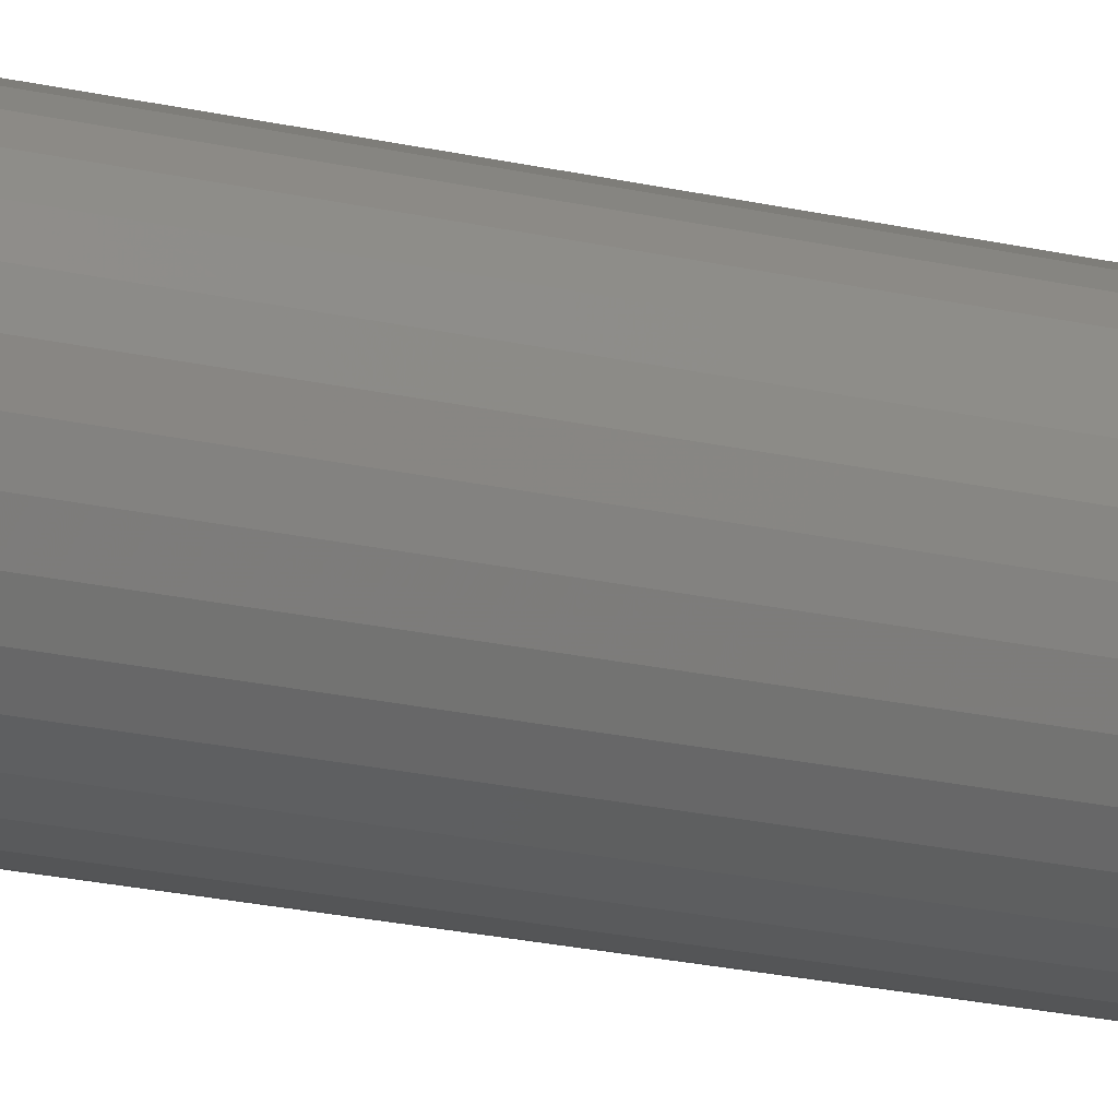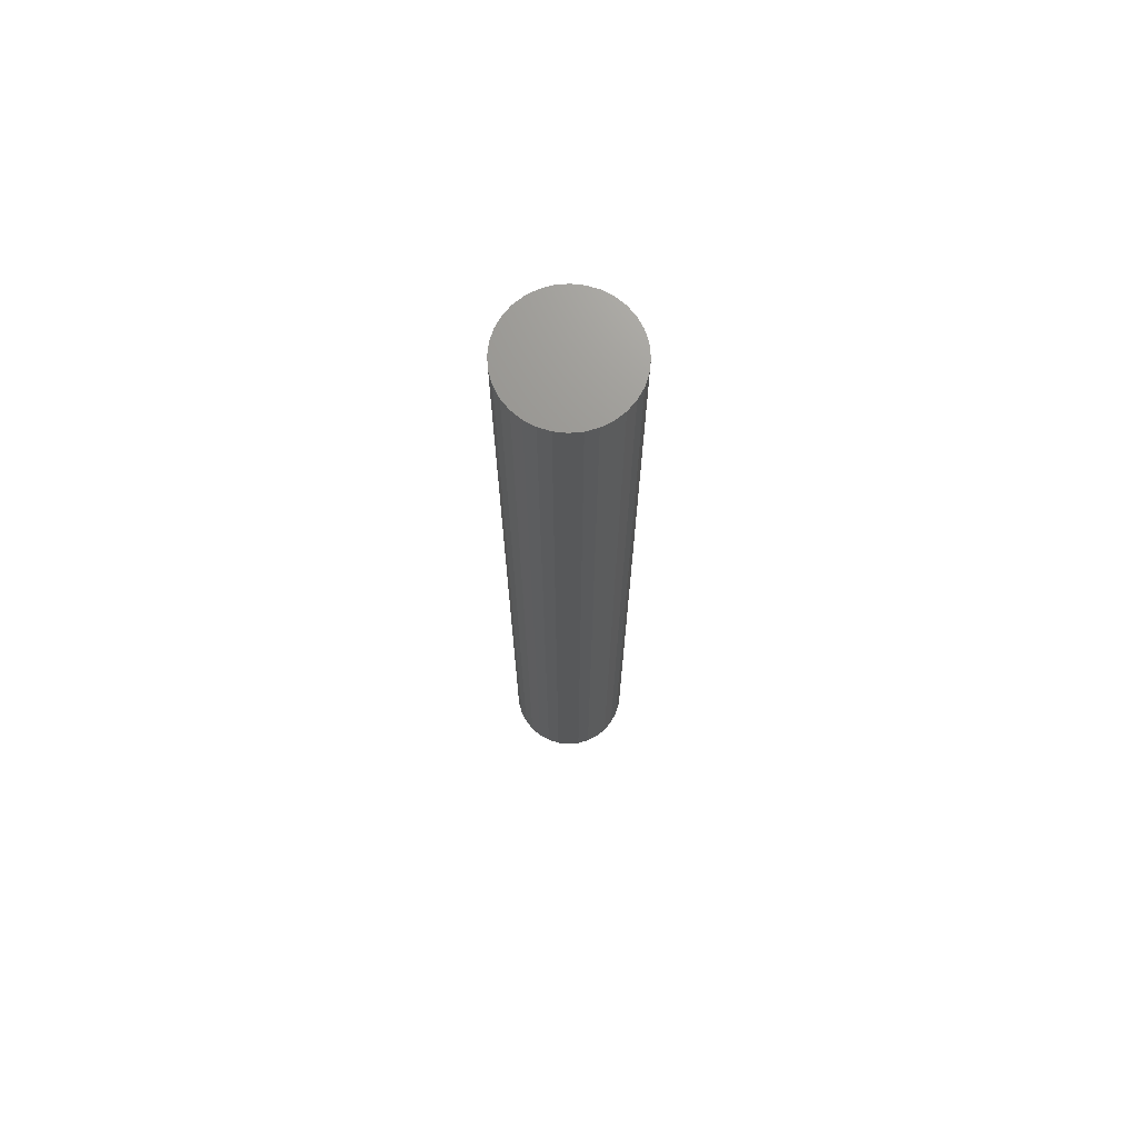
<metadata>
{"format":"stl","ext":"stl","renderer":"f3d","projection":"perspective","resolution":1024,"background":"white","views":[{"elev":-18.4,"azim":-115.5,"up":"+Z"},{"elev":71.0,"azim":-66.8,"up":"+Y"}]}
</metadata>
<code>
# stl→obj: 320 verts, 636 faces
v 0.0004934 -0.75 0.03174
v -0.005699 -0.75 0.03113
v -0.01165 -0.75 0.02933
v 0.006686 -0.75 0.03113
v 0.01264 -0.75 0.02933
v -0.01714 -0.75 0.02639
v 0.01813 -0.75 0.02639
v -0.02195 -0.75 0.02245
v 0.02294 -0.75 0.02245
v -0.0259 -0.75 0.01764
v 0.02689 -0.75 0.01764
v -0.02883 -0.75 0.01215
v 0.02982 -0.75 0.01215
v -0.03064 -0.75 0.006193
v 0.03163 -0.75 0.006193
v 0.03163 -0.75 -0.006193
v -0.02883 -0.75 -0.01215
v 0.02982 -0.75 -0.01215
v -0.0259 -0.75 -0.01764
v 0.02689 -0.75 -0.01764
v -0.02195 -0.75 -0.02245
v 0.02294 -0.75 -0.02245
v -0.01714 -0.75 -0.02639
v 0.01813 -0.75 -0.02639
v -0.01165 -0.75 -0.02933
v 0.01264 -0.75 -0.02933
v -0.005699 -0.75 -0.03113
v 0.0004934 -0.75 -0.03174
v 0.006686 -0.75 -0.03113
v 0.03224 -0.75 -1.428e-17
v -0.03125 -0.75 -2.693e-17
v -0.03064 -0.75 -0.006193
v 0.04786 2.958e-18 -5.801e-18
v 0.04786 -0.7344 -5.947e-17
v 0.04695 2.901e-18 -0.009241
v 0.04695 -0.7344 -0.009241
v 0.04426 2.733e-18 -0.01813
v 0.04426 -0.7344 -0.01813
v 0.03988 2.46e-18 -0.02632
v 0.03988 -0.7344 -0.02632
v 0.03399 2.092e-18 -0.03349
v 0.03399 -0.7344 -0.03349
v 0.02681 1.643e-18 -0.03939
v 0.02681 -0.7344 -0.03939
v 0.01862 1.132e-18 -0.04376
v 0.01862 -0.7344 -0.04376
v 0.009735 5.771e-19 -0.04646
v 0.009735 -0.7344 -0.04646
v 0.0004934 -7.245e-34 -0.04737
v 0.0004934 -0.7344 -0.04737
v -0.008748 -5.771e-19 -0.04646
v -0.008748 -0.7344 -0.04646
v -0.01763 -1.132e-18 -0.04376
v -0.01763 -0.7344 -0.04376
v -0.02582 -1.643e-18 -0.03939
v -0.02582 -0.7344 -0.03939
v -0.033 -2.092e-18 -0.03349
v -0.033 -0.7344 -0.03349
v -0.03889 -2.46e-18 -0.02632
v -0.03889 -0.7344 -0.02632
v -0.04327 -2.733e-18 -0.01813
v -0.04327 -0.7344 -0.01813
v -0.04596 -2.901e-18 -0.009241
v -0.04596 -0.7344 -0.009241
v -0.04688 -2.958e-18 5.801e-18
v -0.04688 -0.7344 5.801e-18
v -0.04596 -2.901e-18 0.009241
v -0.04596 -0.7344 0.009241
v -0.04327 -2.733e-18 0.01813
v -0.04327 -0.7344 0.01813
v -0.03889 -2.46e-18 0.02632
v -0.03889 -0.7344 0.02632
v -0.033 -2.092e-18 0.03349
v -0.033 -0.7344 0.03349
v -0.02582 -1.643e-18 0.03939
v -0.02582 -0.7344 0.03939
v -0.01763 -1.132e-18 0.04376
v -0.01763 -0.7344 0.04376
v -0.008748 -5.771e-19 0.04646
v -0.008748 -0.7344 0.04646
v 0.0004934 3.623e-34 0.04737
v 0.0004934 -0.7344 0.04737
v 0.009735 5.771e-19 0.04646
v 0.009735 -0.7344 0.04646
v 0.01862 1.132e-18 0.04376
v 0.01862 -0.7344 0.04376
v 0.02681 1.643e-18 0.03939
v 0.02681 -0.7344 0.03939
v 0.03399 2.092e-18 0.03349
v 0.03399 -0.7344 0.03349
v 0.03988 2.46e-18 0.02632
v 0.03988 -0.7344 0.02632
v 0.04426 2.733e-18 0.01813
v 0.04426 -0.7344 0.01813
v 0.04695 2.901e-18 0.009241
v 0.04695 -0.7344 0.009241
v -0.0343 -0.7497 3.469e-18
v -0.03363 -0.7497 0.006788
v -0.03723 -0.7488 3.469e-18
v -0.0365 -0.7488 0.007359
v -0.03993 -0.7474 6.939e-18
v -0.03915 -0.7474 0.007886
v -0.0423 -0.7454 6.939e-18
v -0.04148 -0.7454 0.008348
v -0.04424 -0.7431 6.939e-18
v -0.04338 -0.7431 0.008727
v -0.04569 -0.7404 6.939e-18
v -0.0448 -0.7404 0.009009
v -0.04657 -0.7374 6.939e-18
v -0.04567 -0.7374 0.009183
v 0.03462 -0.7497 0.006788
v 0.03529 -0.7497 -7.459e-17
v 0.03749 -0.7488 0.007359
v 0.03822 -0.7488 -8.327e-17
v 0.04014 -0.7474 0.007886
v 0.04092 -0.7474 -8.674e-17
v 0.04246 -0.7454 0.008348
v 0.04329 -0.7454 -9.021e-17
v 0.04437 -0.7431 0.008727
v 0.04523 -0.7431 -9.714e-17
v 0.04579 -0.7404 0.009009
v 0.04667 -0.7404 -9.714e-17
v 0.04666 -0.7374 0.009183
v 0.04756 -0.7374 -9.714e-17
v 0.03264 -0.7497 0.01331
v 0.03534 -0.7488 0.01444
v 0.03784 -0.7474 0.01547
v 0.04003 -0.7454 0.01638
v 0.04182 -0.7431 0.01712
v 0.04316 -0.7404 0.01767
v 0.04398 -0.7374 0.01801
v 0.02942 -0.7497 0.01933
v 0.03186 -0.7488 0.02096
v 0.0341 -0.7474 0.02246
v 0.03607 -0.7454 0.02377
v 0.03769 -0.7431 0.02485
v 0.03889 -0.7404 0.02566
v 0.03963 -0.7374 0.02615
v 0.02509 -0.7497 0.0246
v 0.02717 -0.7488 0.02667
v 0.02908 -0.7474 0.02858
v 0.03075 -0.7454 0.03026
v 0.03213 -0.7431 0.03163
v 0.03315 -0.7404 0.03265
v 0.03378 -0.7374 0.03328
v 0.01982 -0.7497 0.02893
v 0.02145 -0.7488 0.03137
v 0.02295 -0.7474 0.03361
v 0.02427 -0.7454 0.03558
v 0.02535 -0.7431 0.0372
v 0.02615 -0.7404 0.0384
v 0.02664 -0.7374 0.03914
v 0.01381 -0.7497 0.03214
v 0.01493 -0.7488 0.03485
v 0.01596 -0.7474 0.03735
v 0.01687 -0.7454 0.03953
v 0.01761 -0.7431 0.04133
v 0.01817 -0.7404 0.04266
v 0.01851 -0.7374 0.04349
v 0.007281 -0.7497 0.03412
v 0.007853 -0.7488 0.037
v 0.00838 -0.7474 0.03965
v 0.008842 -0.7454 0.04197
v 0.009221 -0.7431 0.04388
v 0.009503 -0.7404 0.04529
v 0.009676 -0.7374 0.04616
v 0.0004934 -0.7497 0.03479
v 0.0004934 -0.7488 0.03772
v 0.0004934 -0.7474 0.04042
v 0.0004934 -0.7454 0.04279
v 0.0004934 -0.7431 0.04474
v 0.0004934 -0.7404 0.04618
v 0.0004934 -0.7374 0.04707
v -0.006294 -0.7497 0.03412
v -0.006866 -0.7488 0.037
v -0.007393 -0.7474 0.03965
v -0.007855 -0.7454 0.04197
v -0.008234 -0.7431 0.04388
v -0.008516 -0.7404 0.04529
v -0.008689 -0.7374 0.04616
v -0.01282 -0.7497 0.03214
v -0.01394 -0.7488 0.03485
v -0.01498 -0.7474 0.03735
v -0.01588 -0.7454 0.03953
v -0.01663 -0.7431 0.04133
v -0.01718 -0.7404 0.04266
v -0.01752 -0.7374 0.04349
v -0.01884 -0.7497 0.02893
v -0.02046 -0.7488 0.03137
v -0.02197 -0.7474 0.03361
v -0.02328 -0.7454 0.03558
v -0.02436 -0.7431 0.0372
v -0.02516 -0.7404 0.0384
v -0.02566 -0.7374 0.03914
v -0.02411 -0.7497 0.0246
v -0.02618 -0.7488 0.02667
v -0.02809 -0.7474 0.02858
v -0.02977 -0.7454 0.03026
v -0.03114 -0.7431 0.03163
v -0.03216 -0.7404 0.03265
v -0.03279 -0.7374 0.03328
v -0.02843 -0.7497 0.01933
v -0.03087 -0.7488 0.02096
v -0.03312 -0.7474 0.02246
v -0.03509 -0.7454 0.02377
v -0.0367 -0.7431 0.02485
v -0.0379 -0.7404 0.02566
v -0.03864 -0.7374 0.02615
v -0.03165 -0.7497 0.01331
v -0.03436 -0.7488 0.01444
v -0.03685 -0.7474 0.01547
v -0.03904 -0.7454 0.01638
v -0.04084 -0.7431 0.01712
v -0.04217 -0.7404 0.01767
v -0.04299 -0.7374 0.01801
v 0.03462 -0.7497 -0.006788
v 0.03749 -0.7488 -0.007359
v 0.04014 -0.7474 -0.007886
v 0.04246 -0.7454 -0.008348
v 0.04437 -0.7431 -0.008727
v 0.04579 -0.7404 -0.009009
v 0.04666 -0.7374 -0.009183
v -0.03363 -0.7497 -0.006788
v -0.0365 -0.7488 -0.007359
v -0.03915 -0.7474 -0.007886
v -0.04148 -0.7454 -0.008348
v -0.04338 -0.7431 -0.008727
v -0.0448 -0.7404 -0.009009
v -0.04567 -0.7374 -0.009183
v -0.03165 -0.7497 -0.01331
v -0.03436 -0.7488 -0.01444
v -0.03685 -0.7474 -0.01547
v -0.03904 -0.7454 -0.01638
v -0.04084 -0.7431 -0.01712
v -0.04217 -0.7404 -0.01767
v -0.04299 -0.7374 -0.01801
v -0.02843 -0.7497 -0.01933
v -0.03087 -0.7488 -0.02096
v -0.03312 -0.7474 -0.02246
v -0.03509 -0.7454 -0.02377
v -0.0367 -0.7431 -0.02485
v -0.0379 -0.7404 -0.02566
v -0.03864 -0.7374 -0.02615
v -0.02411 -0.7497 -0.0246
v -0.02618 -0.7488 -0.02667
v -0.02809 -0.7474 -0.02858
v -0.02977 -0.7454 -0.03026
v -0.03114 -0.7431 -0.03163
v -0.03216 -0.7404 -0.03265
v -0.03279 -0.7374 -0.03328
v -0.01884 -0.7497 -0.02893
v -0.02046 -0.7488 -0.03137
v -0.02197 -0.7474 -0.03361
v -0.02328 -0.7454 -0.03558
v -0.02436 -0.7431 -0.0372
v -0.02516 -0.7404 -0.0384
v -0.02566 -0.7374 -0.03914
v -0.01282 -0.7497 -0.03214
v -0.01394 -0.7488 -0.03485
v -0.01498 -0.7474 -0.03735
v -0.01588 -0.7454 -0.03953
v -0.01663 -0.7431 -0.04133
v -0.01718 -0.7404 -0.04266
v -0.01752 -0.7374 -0.04349
v -0.006294 -0.7497 -0.03412
v -0.006866 -0.7488 -0.037
v -0.007393 -0.7474 -0.03965
v -0.007855 -0.7454 -0.04197
v -0.008234 -0.7431 -0.04388
v -0.008516 -0.7404 -0.04529
v -0.008689 -0.7374 -0.04616
v 0.0004934 -0.7497 -0.03479
v 0.0004934 -0.7488 -0.03772
v 0.0004934 -0.7474 -0.04042
v 0.0004934 -0.7454 -0.04279
v 0.0004934 -0.7431 -0.04474
v 0.0004934 -0.7404 -0.04618
v 0.0004934 -0.7374 -0.04707
v 0.007281 -0.7497 -0.03412
v 0.007853 -0.7488 -0.037
v 0.00838 -0.7474 -0.03965
v 0.008842 -0.7454 -0.04197
v 0.009221 -0.7431 -0.04388
v 0.009503 -0.7404 -0.04529
v 0.009676 -0.7374 -0.04616
v 0.01381 -0.7497 -0.03214
v 0.01493 -0.7488 -0.03485
v 0.01596 -0.7474 -0.03735
v 0.01687 -0.7454 -0.03953
v 0.01761 -0.7431 -0.04133
v 0.01817 -0.7404 -0.04266
v 0.01851 -0.7374 -0.04349
v 0.01982 -0.7497 -0.02893
v 0.02145 -0.7488 -0.03137
v 0.02295 -0.7474 -0.03361
v 0.02427 -0.7454 -0.03558
v 0.02535 -0.7431 -0.0372
v 0.02615 -0.7404 -0.0384
v 0.02664 -0.7374 -0.03914
v 0.02509 -0.7497 -0.0246
v 0.02717 -0.7488 -0.02667
v 0.02908 -0.7474 -0.02858
v 0.03075 -0.7454 -0.03026
v 0.03213 -0.7431 -0.03163
v 0.03315 -0.7404 -0.03265
v 0.03378 -0.7374 -0.03328
v 0.02942 -0.7497 -0.01933
v 0.03186 -0.7488 -0.02096
v 0.0341 -0.7474 -0.02246
v 0.03607 -0.7454 -0.02377
v 0.03769 -0.7431 -0.02485
v 0.03889 -0.7404 -0.02566
v 0.03963 -0.7374 -0.02615
v 0.03264 -0.7497 -0.01331
v 0.03534 -0.7488 -0.01444
v 0.03784 -0.7474 -0.01547
v 0.04003 -0.7454 -0.01638
v 0.04182 -0.7431 -0.01712
v 0.04316 -0.7404 -0.01767
v 0.04398 -0.7374 -0.01801
f 1 2 3
f 4 1 3
f 4 3 5
f 5 3 6
f 5 6 7
f 7 6 8
f 7 8 9
f 9 8 10
f 9 10 11
f 11 10 12
f 11 12 13
f 13 12 14
f 13 14 15
f 16 17 18
f 18 17 19
f 18 19 20
f 20 19 21
f 20 21 22
f 22 21 23
f 22 23 24
f 24 23 25
f 24 25 26
f 26 25 27
f 26 27 28
f 26 28 29
f 15 14 30
f 30 14 31
f 30 31 16
f 16 31 32
f 16 32 17
f 33 34 35
f 35 34 36
f 35 36 37
f 37 36 38
f 37 38 39
f 39 38 40
f 39 40 41
f 41 40 42
f 41 42 43
f 43 42 44
f 43 44 45
f 45 44 46
f 45 46 47
f 47 46 48
f 47 48 49
f 49 48 50
f 49 50 51
f 51 50 52
f 51 52 53
f 53 52 54
f 53 54 55
f 55 54 56
f 55 56 57
f 57 56 58
f 57 58 59
f 59 58 60
f 59 60 61
f 61 60 62
f 61 62 63
f 63 62 64
f 63 64 65
f 65 64 66
f 65 66 67
f 67 66 68
f 67 68 69
f 69 68 70
f 69 70 71
f 71 70 72
f 71 72 73
f 73 72 74
f 73 74 75
f 75 74 76
f 75 76 77
f 77 76 78
f 77 78 79
f 79 78 80
f 79 80 81
f 81 80 82
f 81 82 83
f 83 82 84
f 83 84 85
f 85 84 86
f 85 86 87
f 87 86 88
f 87 88 89
f 89 88 90
f 89 90 91
f 91 90 92
f 91 92 93
f 93 92 94
f 93 94 95
f 95 94 96
f 95 96 33
f 33 96 34
f 31 14 97
f 97 14 98
f 97 98 99
f 99 98 100
f 99 100 101
f 101 100 102
f 101 102 103
f 103 102 104
f 103 104 105
f 105 104 106
f 105 106 107
f 107 106 108
f 107 108 109
f 109 108 110
f 109 110 66
f 66 110 68
f 15 30 111
f 111 30 112
f 111 112 113
f 113 112 114
f 113 114 115
f 115 114 116
f 115 116 117
f 117 116 118
f 117 118 119
f 119 118 120
f 119 120 121
f 121 120 122
f 121 122 123
f 123 122 124
f 123 124 96
f 96 124 34
f 13 15 125
f 125 15 111
f 125 111 126
f 126 111 113
f 126 113 127
f 127 113 115
f 127 115 128
f 128 115 117
f 128 117 129
f 129 117 119
f 129 119 130
f 130 119 121
f 130 121 131
f 131 121 123
f 131 123 94
f 94 123 96
f 11 13 132
f 132 13 125
f 132 125 133
f 133 125 126
f 133 126 134
f 134 126 127
f 134 127 135
f 135 127 128
f 135 128 136
f 136 128 129
f 136 129 137
f 137 129 130
f 137 130 138
f 138 130 131
f 138 131 92
f 92 131 94
f 9 11 139
f 139 11 132
f 139 132 140
f 140 132 133
f 140 133 141
f 141 133 134
f 141 134 142
f 142 134 135
f 142 135 143
f 143 135 136
f 143 136 144
f 144 136 137
f 144 137 145
f 145 137 138
f 145 138 90
f 90 138 92
f 7 9 146
f 146 9 139
f 146 139 147
f 147 139 140
f 147 140 148
f 148 140 141
f 148 141 149
f 149 141 142
f 149 142 150
f 150 142 143
f 150 143 151
f 151 143 144
f 151 144 152
f 152 144 145
f 152 145 88
f 88 145 90
f 5 7 153
f 153 7 146
f 153 146 154
f 154 146 147
f 154 147 155
f 155 147 148
f 155 148 156
f 156 148 149
f 156 149 157
f 157 149 150
f 157 150 158
f 158 150 151
f 158 151 159
f 159 151 152
f 159 152 86
f 86 152 88
f 4 5 160
f 160 5 153
f 160 153 161
f 161 153 154
f 161 154 162
f 162 154 155
f 162 155 163
f 163 155 156
f 163 156 164
f 164 156 157
f 164 157 165
f 165 157 158
f 165 158 166
f 166 158 159
f 166 159 84
f 84 159 86
f 1 4 167
f 167 4 160
f 167 160 168
f 168 160 161
f 168 161 169
f 169 161 162
f 169 162 170
f 170 162 163
f 170 163 171
f 171 163 164
f 171 164 172
f 172 164 165
f 172 165 173
f 173 165 166
f 173 166 82
f 82 166 84
f 2 1 174
f 174 1 167
f 174 167 175
f 175 167 168
f 175 168 176
f 176 168 169
f 176 169 177
f 177 169 170
f 177 170 178
f 178 170 171
f 178 171 179
f 179 171 172
f 179 172 180
f 180 172 173
f 180 173 80
f 80 173 82
f 3 2 181
f 181 2 174
f 181 174 182
f 182 174 175
f 182 175 183
f 183 175 176
f 183 176 184
f 184 176 177
f 184 177 185
f 185 177 178
f 185 178 186
f 186 178 179
f 186 179 187
f 187 179 180
f 187 180 78
f 78 180 80
f 6 3 188
f 188 3 181
f 188 181 189
f 189 181 182
f 189 182 190
f 190 182 183
f 190 183 191
f 191 183 184
f 191 184 192
f 192 184 185
f 192 185 193
f 193 185 186
f 193 186 194
f 194 186 187
f 194 187 76
f 76 187 78
f 8 6 195
f 195 6 188
f 195 188 196
f 196 188 189
f 196 189 197
f 197 189 190
f 197 190 198
f 198 190 191
f 198 191 199
f 199 191 192
f 199 192 200
f 200 192 193
f 200 193 201
f 201 193 194
f 201 194 74
f 74 194 76
f 10 8 202
f 202 8 195
f 202 195 203
f 203 195 196
f 203 196 204
f 204 196 197
f 204 197 205
f 205 197 198
f 205 198 206
f 206 198 199
f 206 199 207
f 207 199 200
f 207 200 208
f 208 200 201
f 208 201 72
f 72 201 74
f 12 10 209
f 209 10 202
f 209 202 210
f 210 202 203
f 210 203 211
f 211 203 204
f 211 204 212
f 212 204 205
f 212 205 213
f 213 205 206
f 213 206 214
f 214 206 207
f 214 207 215
f 215 207 208
f 215 208 70
f 70 208 72
f 14 12 98
f 98 12 209
f 98 209 100
f 100 209 210
f 100 210 102
f 102 210 211
f 102 211 104
f 104 211 212
f 104 212 106
f 106 212 213
f 106 213 108
f 108 213 214
f 108 214 110
f 110 214 215
f 110 215 68
f 68 215 70
f 30 16 112
f 112 16 216
f 112 216 114
f 114 216 217
f 114 217 116
f 116 217 218
f 116 218 118
f 118 218 219
f 118 219 120
f 120 219 220
f 120 220 122
f 122 220 221
f 122 221 124
f 124 221 222
f 124 222 34
f 34 222 36
f 32 31 223
f 223 31 97
f 223 97 224
f 224 97 99
f 224 99 225
f 225 99 101
f 225 101 226
f 226 101 103
f 226 103 227
f 227 103 105
f 227 105 228
f 228 105 107
f 228 107 229
f 229 107 109
f 229 109 64
f 64 109 66
f 17 32 230
f 230 32 223
f 230 223 231
f 231 223 224
f 231 224 232
f 232 224 225
f 232 225 233
f 233 225 226
f 233 226 234
f 234 226 227
f 234 227 235
f 235 227 228
f 235 228 236
f 236 228 229
f 236 229 62
f 62 229 64
f 19 17 237
f 237 17 230
f 237 230 238
f 238 230 231
f 238 231 239
f 239 231 232
f 239 232 240
f 240 232 233
f 240 233 241
f 241 233 234
f 241 234 242
f 242 234 235
f 242 235 243
f 243 235 236
f 243 236 60
f 60 236 62
f 21 19 244
f 244 19 237
f 244 237 245
f 245 237 238
f 245 238 246
f 246 238 239
f 246 239 247
f 247 239 240
f 247 240 248
f 248 240 241
f 248 241 249
f 249 241 242
f 249 242 250
f 250 242 243
f 250 243 58
f 58 243 60
f 23 21 251
f 251 21 244
f 251 244 252
f 252 244 245
f 252 245 253
f 253 245 246
f 253 246 254
f 254 246 247
f 254 247 255
f 255 247 248
f 255 248 256
f 256 248 249
f 256 249 257
f 257 249 250
f 257 250 56
f 56 250 58
f 25 23 258
f 258 23 251
f 258 251 259
f 259 251 252
f 259 252 260
f 260 252 253
f 260 253 261
f 261 253 254
f 261 254 262
f 262 254 255
f 262 255 263
f 263 255 256
f 263 256 264
f 264 256 257
f 264 257 54
f 54 257 56
f 27 25 265
f 265 25 258
f 265 258 266
f 266 258 259
f 266 259 267
f 267 259 260
f 267 260 268
f 268 260 261
f 268 261 269
f 269 261 262
f 269 262 270
f 270 262 263
f 270 263 271
f 271 263 264
f 271 264 52
f 52 264 54
f 28 27 272
f 272 27 265
f 272 265 273
f 273 265 266
f 273 266 274
f 274 266 267
f 274 267 275
f 275 267 268
f 275 268 276
f 276 268 269
f 276 269 277
f 277 269 270
f 277 270 278
f 278 270 271
f 278 271 50
f 50 271 52
f 29 28 279
f 279 28 272
f 279 272 280
f 280 272 273
f 280 273 281
f 281 273 274
f 281 274 282
f 282 274 275
f 282 275 283
f 283 275 276
f 283 276 284
f 284 276 277
f 284 277 285
f 285 277 278
f 285 278 48
f 48 278 50
f 26 29 286
f 286 29 279
f 286 279 287
f 287 279 280
f 287 280 288
f 288 280 281
f 288 281 289
f 289 281 282
f 289 282 290
f 290 282 283
f 290 283 291
f 291 283 284
f 291 284 292
f 292 284 285
f 292 285 46
f 46 285 48
f 24 26 293
f 293 26 286
f 293 286 294
f 294 286 287
f 294 287 295
f 295 287 288
f 295 288 296
f 296 288 289
f 296 289 297
f 297 289 290
f 297 290 298
f 298 290 291
f 298 291 299
f 299 291 292
f 299 292 44
f 44 292 46
f 22 24 300
f 300 24 293
f 300 293 301
f 301 293 294
f 301 294 302
f 302 294 295
f 302 295 303
f 303 295 296
f 303 296 304
f 304 296 297
f 304 297 305
f 305 297 298
f 305 298 306
f 306 298 299
f 306 299 42
f 42 299 44
f 20 22 307
f 307 22 300
f 307 300 308
f 308 300 301
f 308 301 309
f 309 301 302
f 309 302 310
f 310 302 303
f 310 303 311
f 311 303 304
f 311 304 312
f 312 304 305
f 312 305 313
f 313 305 306
f 313 306 40
f 40 306 42
f 18 20 314
f 314 20 307
f 314 307 315
f 315 307 308
f 315 308 316
f 316 308 309
f 316 309 317
f 317 309 310
f 317 310 318
f 318 310 311
f 318 311 319
f 319 311 312
f 319 312 320
f 320 312 313
f 320 313 38
f 38 313 40
f 16 18 216
f 216 18 314
f 216 314 217
f 217 314 315
f 217 315 218
f 218 315 316
f 218 316 219
f 219 316 317
f 219 317 220
f 220 317 318
f 220 318 221
f 221 318 319
f 221 319 222
f 222 319 320
f 222 320 36
f 36 320 38
f 77 79 81
f 77 81 83
f 85 77 83
f 75 77 85
f 87 75 85
f 73 75 87
f 89 73 87
f 71 73 89
f 91 71 89
f 69 71 91
f 93 69 91
f 67 69 93
f 95 67 93
f 37 61 35
f 59 61 37
f 39 59 37
f 57 59 39
f 41 57 39
f 55 57 41
f 43 55 41
f 53 55 43
f 45 53 43
f 51 53 45
f 49 51 45
f 47 49 45
f 61 63 35
f 35 63 65
f 35 65 33
f 33 65 67
f 33 67 95

</code>
